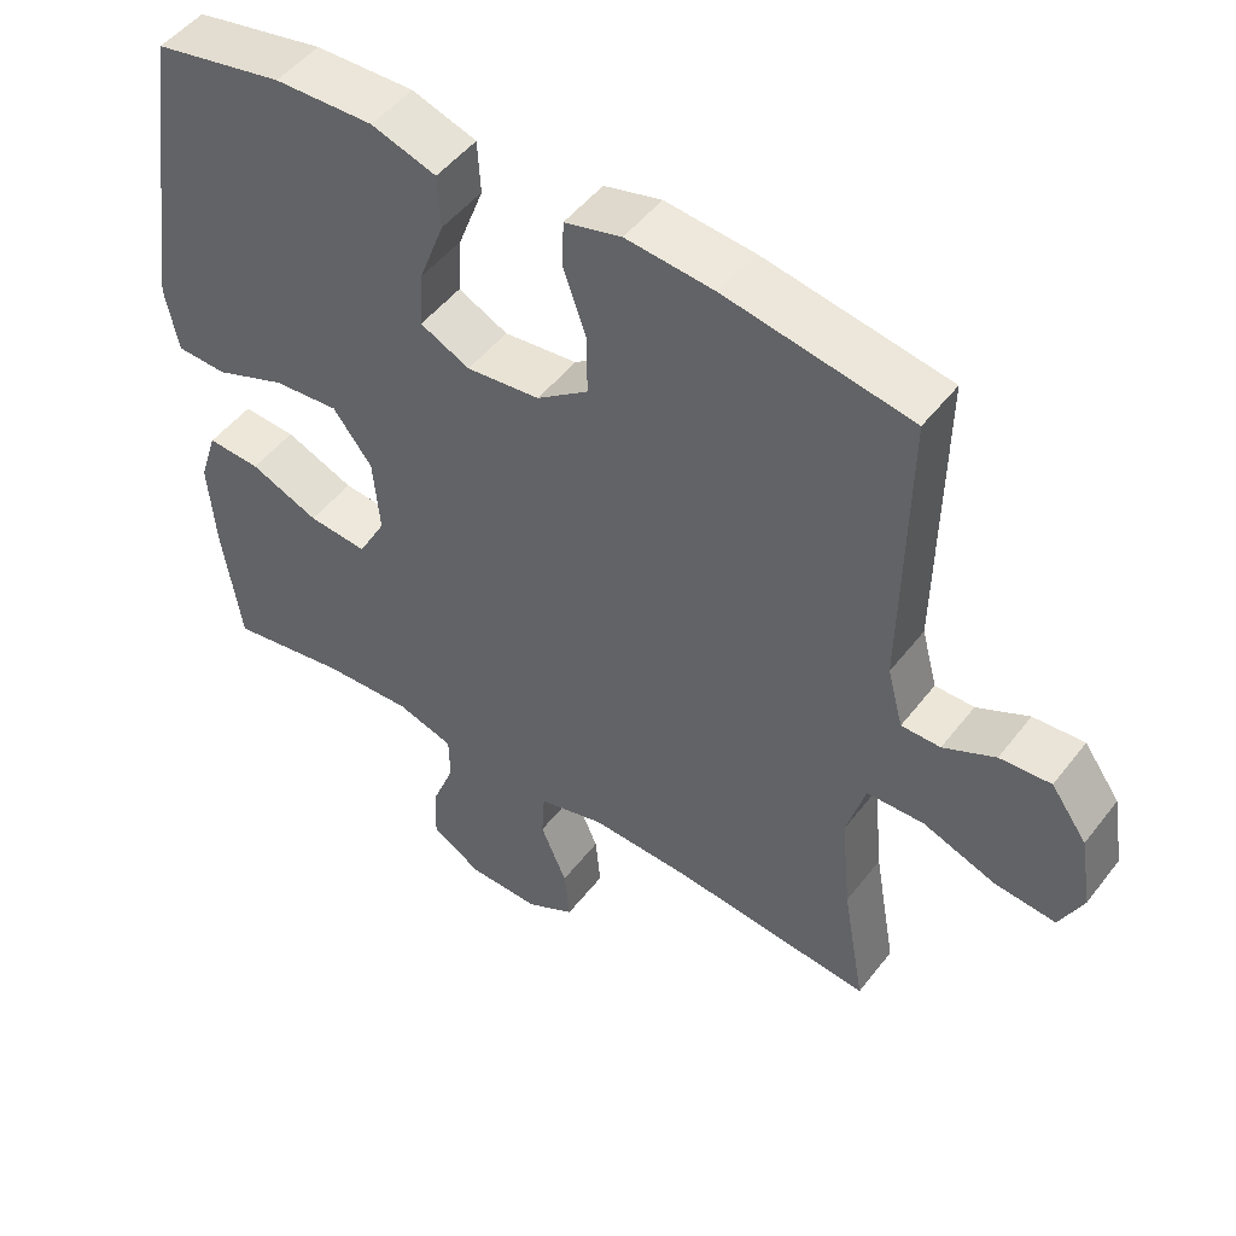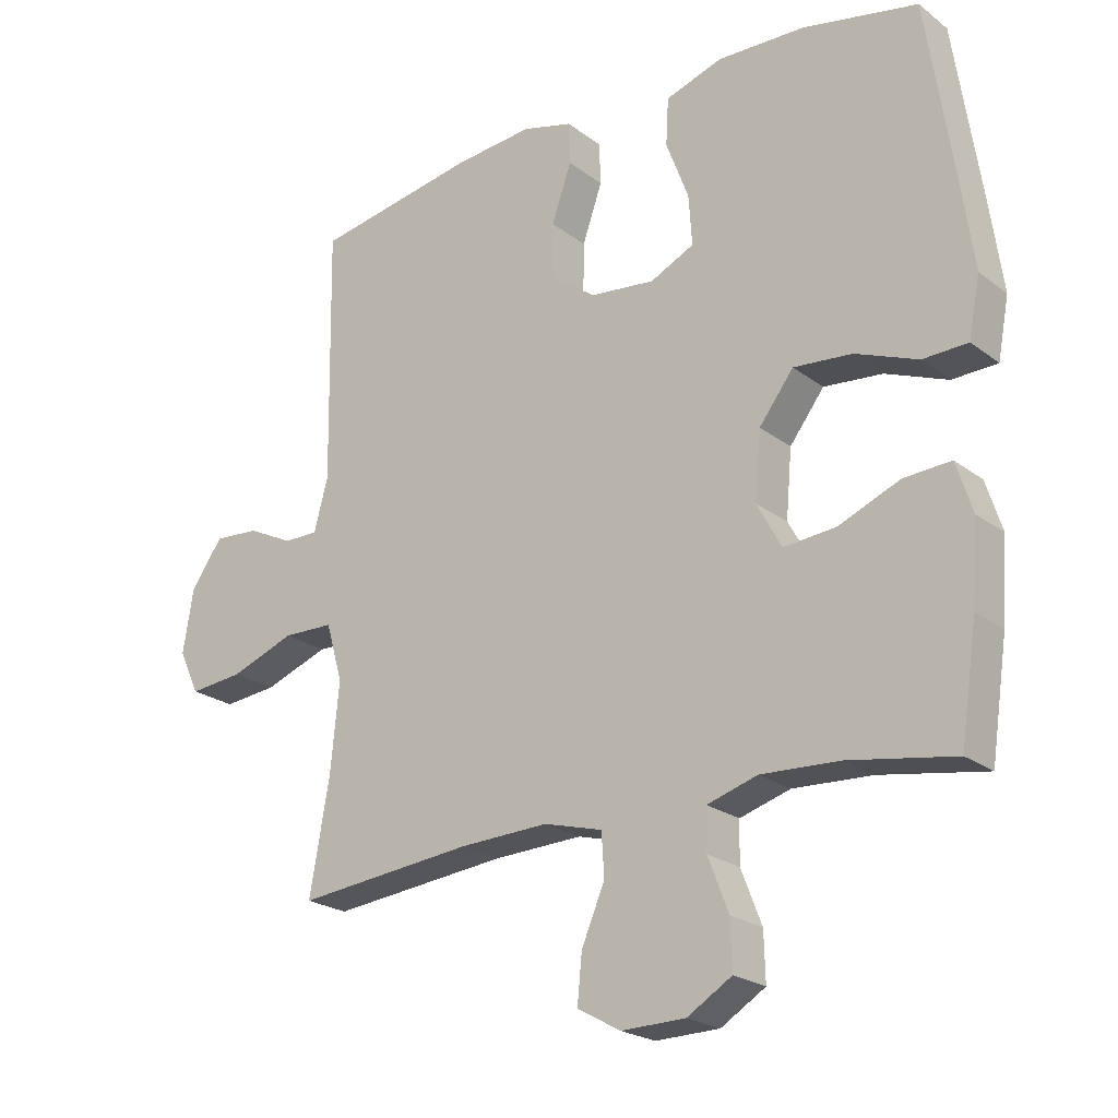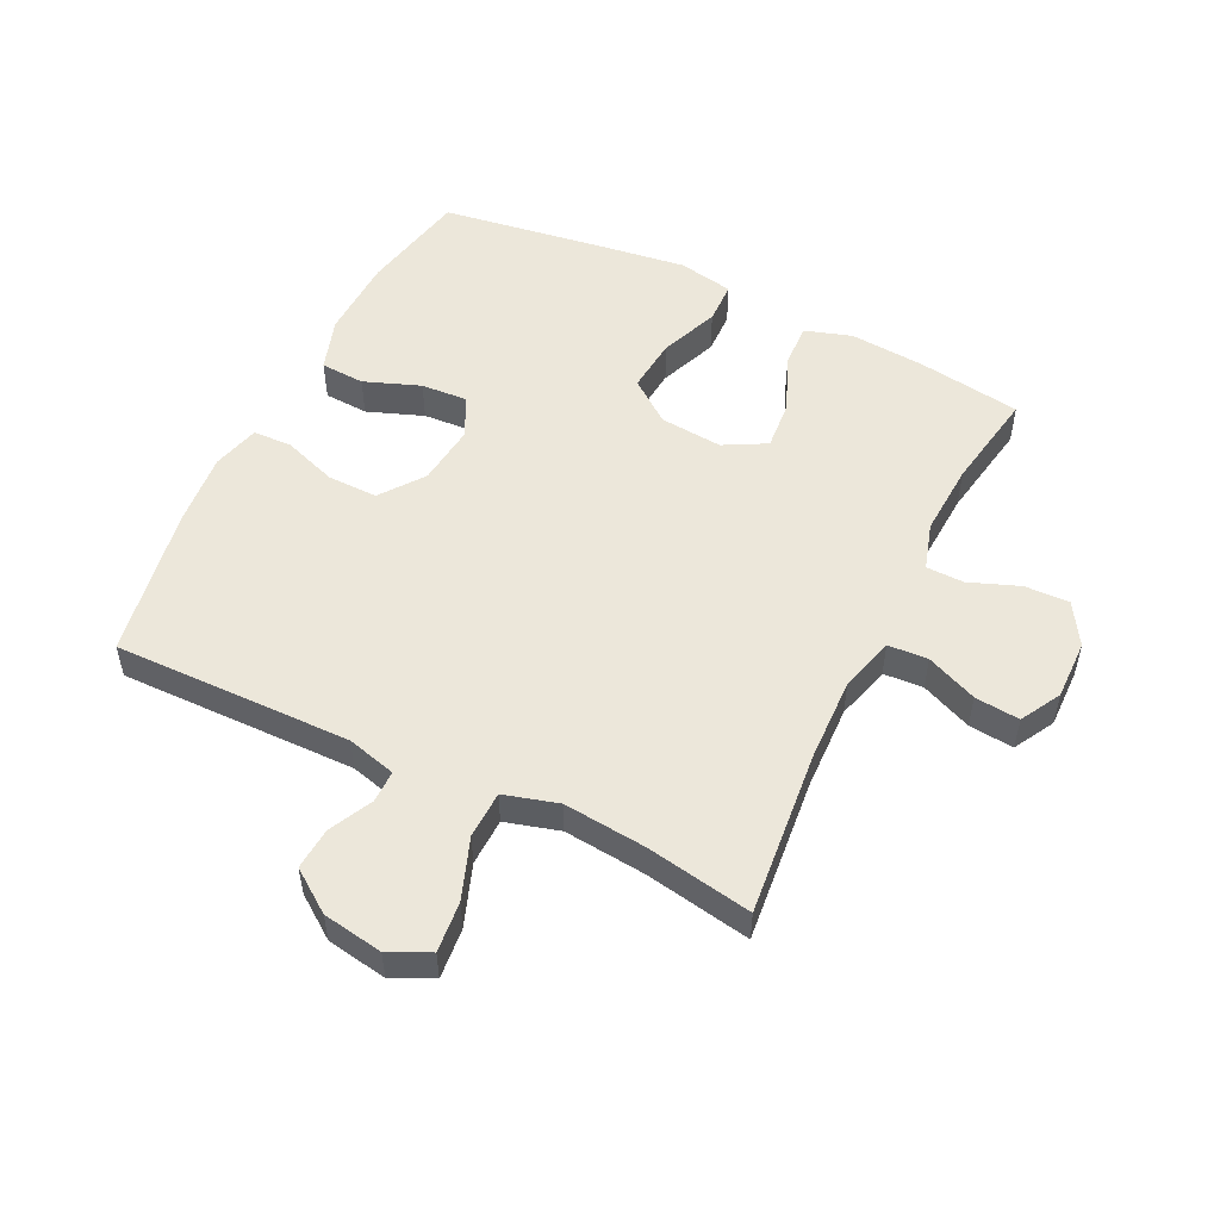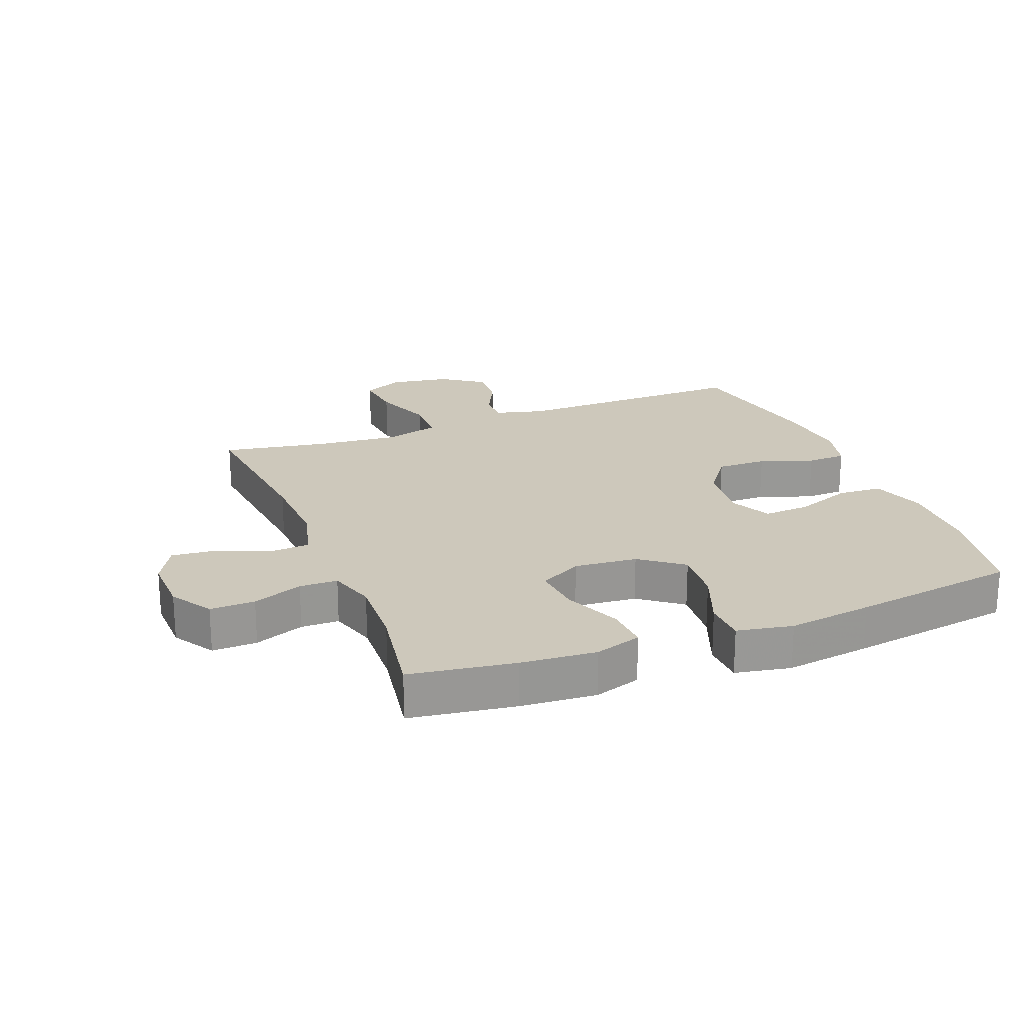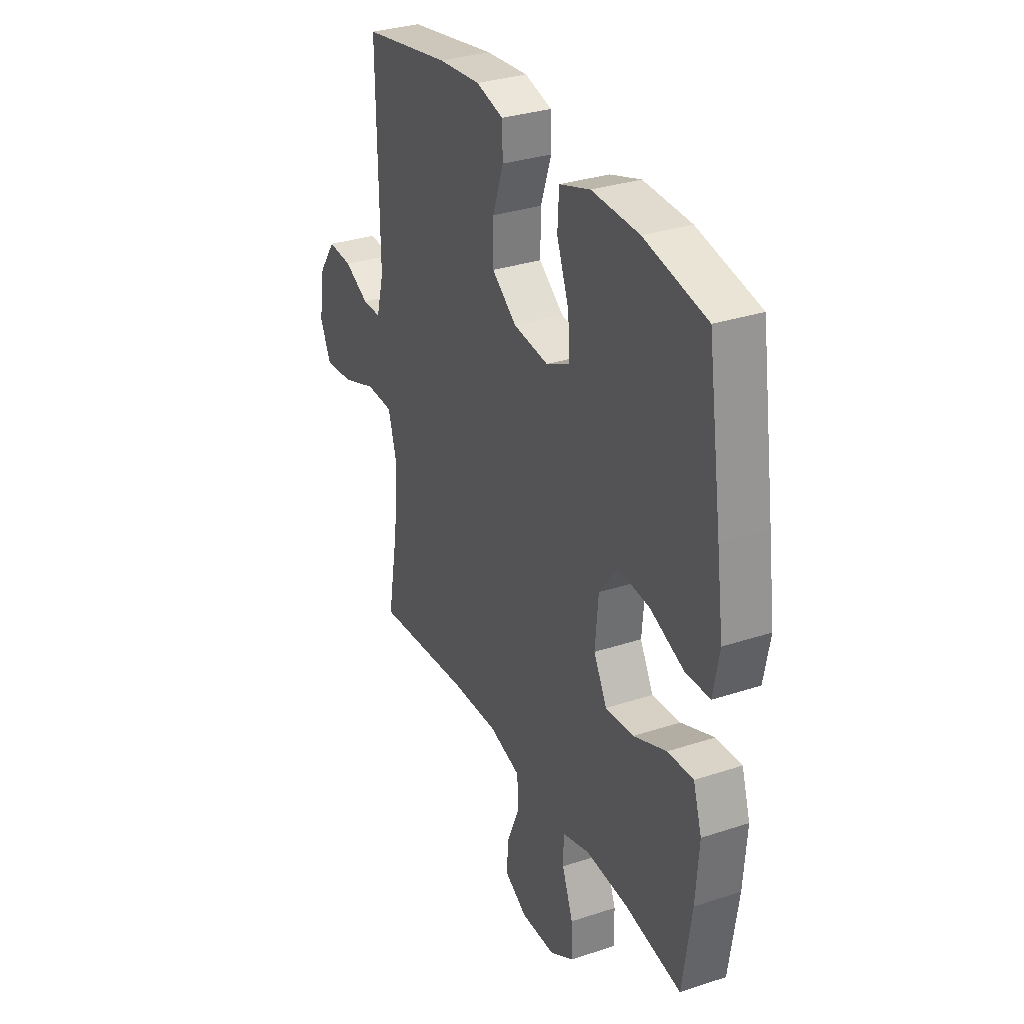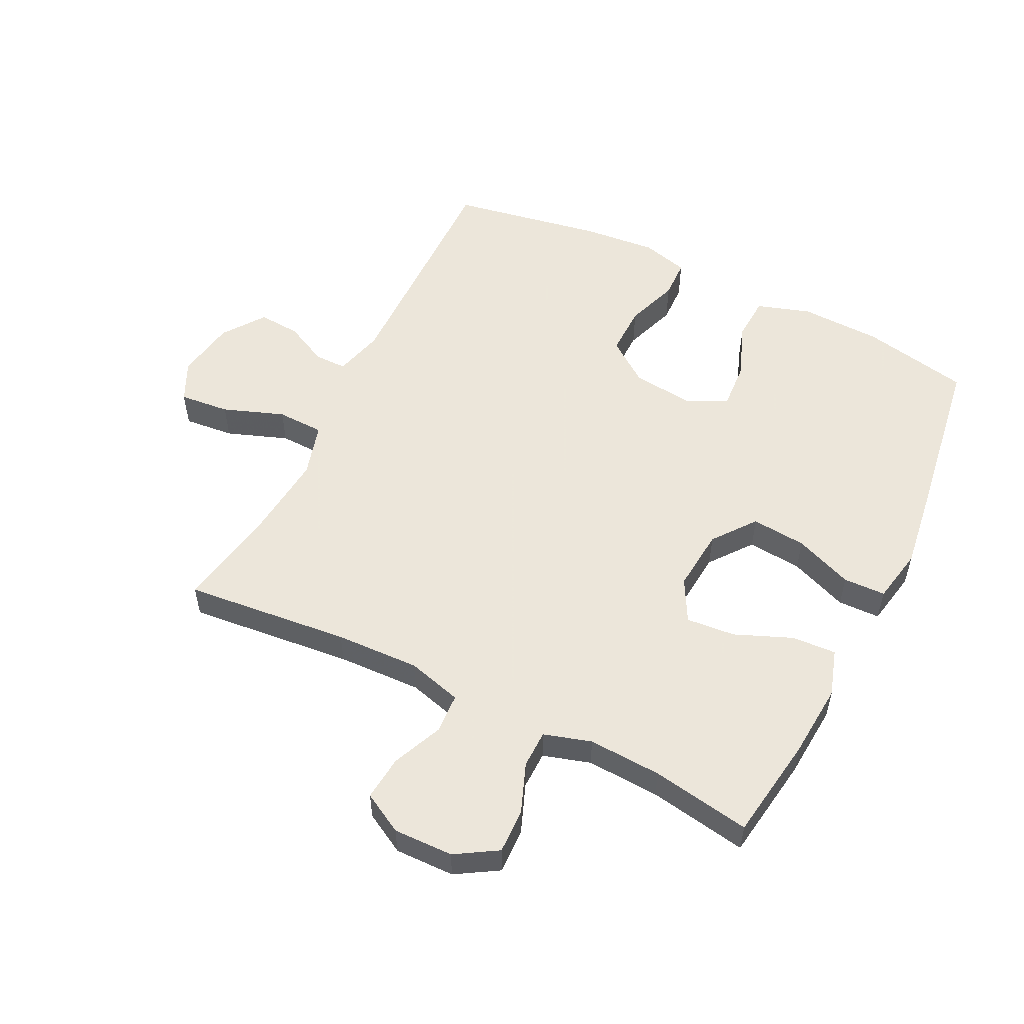
<metadata>
{"format":"obj","ext":"obj","renderer":"f3d","projection":"perspective","resolution":1024,"background":"white","views":[{"elev":49.4,"azim":36.1,"up":"+Z"},{"elev":-22.4,"azim":-142.1,"up":"+Z"},{"elev":52.5,"azim":116.1,"up":"+Y"},{"elev":21.8,"azim":-111.5,"up":"+Y"},{"elev":31.7,"azim":-115.0,"up":"+Z"},{"elev":54.2,"azim":-153.6,"up":"+Y"}]}
</metadata>
<code>
v 0.5 0.07 0.5
v 0.494 0.07 0.117
v 0.515 0.07 0.038
v 0.567 0.07 0.038
v 0.636 0.07 0.072
v 0.704 0.07 0.077
v 0.752 0.07 0.01
v 0.768 0.07 -0.087
v 0.737 0.07 -0.152
v 0.656 0.07 -0.144
v 0.558 0.07 -0.108
v 0.482 0.07 -0.11
v 0.457 0.07 -0.197
v 0.47 0.07 -0.33
v 0.5 0.07 -0.5
v 0.234 0.07 -0.473
v 0.099 0.07 -0.468
v 0.011 0.07 -0.492
v 0.007 0.07 -0.556
v 0.042 0.07 -0.638
v 0.049 0.07 -0.71
v -0.016 0.07 -0.746
v -0.112 0.07 -0.744
v -0.179 0.07 -0.703
v -0.177 0.07 -0.631
v -0.146 0.07 -0.551
v -0.147 0.07 -0.49
v -0.223 0.07 -0.467
v -0.341 0.07 -0.473
v -0.5 0.07 -0.5
v -0.525 0.07 -0.332
v -0.534 0.07 -0.212
v -0.51 0.07 -0.137
v -0.439 0.07 -0.141
v -0.347 0.07 -0.179
v -0.268 0.07 -0.186
v -0.231 0.07 -0.118
v -0.24 0.07 -0.017
v -0.292 0.07 0.051
v -0.38 0.07 0.043
v -0.474 0.07 0.006
v -0.542 0.07 0.008
v -0.559 0.07 0.097
v -0.54 0.07 0.233
v -0.5 0.07 0.5
v -0.327 0.07 0.535
v -0.195 0.07 0.539
v -0.109 0.07 0.511
v -0.105 0.07 0.44
v -0.139 0.07 0.35
v -0.144 0.07 0.275
v -0.078 0.07 0.243
v 0.02 0.07 0.254
v 0.089 0.07 0.305
v 0.088 0.07 0.386
v 0.058 0.07 0.472
v 0.06 0.07 0.535
v 0.136 0.07 0.555
v 0.254 0.07 0.544
v 0.5 0 0.5
v 0.494 0 0.117
v 0.515 0 0.038
v 0.567 0 0.038
v 0.636 0 0.072
v 0.704 0 0.077
v 0.752 0 0.01
v 0.768 0 -0.087
v 0.737 0 -0.152
v 0.656 0 -0.144
v 0.558 0 -0.108
v 0.482 0 -0.11
v 0.457 0 -0.197
v 0.47 0 -0.33
v 0.5 0 -0.5
v 0.234 0 -0.473
v 0.099 0 -0.468
v 0.011 0 -0.492
v 0.007 0 -0.556
v 0.042 0 -0.638
v 0.049 0 -0.71
v -0.016 0 -0.746
v -0.112 0 -0.744
v -0.179 0 -0.703
v -0.177 0 -0.631
v -0.146 0 -0.551
v -0.147 0 -0.49
v -0.223 0 -0.467
v -0.341 0 -0.473
v -0.5 0 -0.5
v -0.525 0 -0.332
v -0.534 0 -0.212
v -0.51 0 -0.137
v -0.439 0 -0.141
v -0.347 0 -0.179
v -0.268 0 -0.186
v -0.231 0 -0.118
v -0.24 0 -0.017
v -0.292 0 0.051
v -0.38 0 0.043
v -0.474 0 0.006
v -0.542 0 0.008
v -0.559 0 0.097
v -0.54 0 0.233
v -0.5 0 0.5
v -0.327 0 0.535
v -0.195 0 0.539
v -0.109 0 0.511
v -0.105 0 0.44
v -0.139 0 0.35
v -0.144 0 0.275
v -0.078 0 0.243
v 0.02 0 0.254
v 0.089 0 0.305
v 0.088 0 0.386
v 0.058 0 0.472
v 0.06 0 0.535
v 0.136 0 0.555
v 0.254 0 0.544
f 59 1 2
f 58 59 2
f 57 58 2
f 56 57 2
f 55 56 2
f 54 55 2 3
f 53 54 3
f 52 53 3
f 48 49 50
f 47 48 50
f 46 47 50
f 45 46 50
f 44 45 50
f 43 44 50
f 42 43 50
f 41 42 50
f 40 41 50
f 39 40 50 51
f 38 39 51 52
f 33 34 35
f 32 33 35
f 31 32 35
f 30 31 35
f 29 30 35
f 28 29 35 36
f 27 28 36 37
f 24 25 26
f 23 24 26
f 22 23 26
f 21 22 26
f 20 21 26
f 19 20 26
f 18 19 26 27
f 38 52 3
f 37 38 3
f 27 37 3
f 18 27 3
f 17 18 3
f 9 10 11
f 8 9 11
f 7 8 11
f 6 7 11
f 5 6 11
f 4 5 11
f 4 11 12
f 3 4 12
f 17 3 12
f 16 17 12
f 14 15 16
f 13 14 16
f 12 13 16
f 61 60 118
f 61 118 117
f 61 117 116
f 61 116 115
f 61 115 114
f 62 61 114 113
f 62 113 112
f 62 112 111
f 109 108 107
f 109 107 106
f 109 106 105
f 109 105 104
f 109 104 103
f 109 103 102
f 109 102 101
f 109 101 100
f 109 100 99
f 110 109 99 98
f 111 110 98 97
f 94 93 92
f 94 92 91
f 94 91 90
f 94 90 89
f 94 89 88
f 95 94 88 87
f 96 95 87 86
f 85 84 83
f 85 83 82
f 85 82 81
f 85 81 80
f 85 80 79
f 85 79 78
f 86 85 78 77
f 62 111 97
f 62 97 96
f 62 96 86
f 62 86 77
f 62 77 76
f 70 69 68
f 70 68 67
f 70 67 66
f 70 66 65
f 70 65 64
f 70 64 63
f 71 70 63
f 71 63 62
f 71 62 76
f 71 76 75
f 75 74 73
f 75 73 72
f 75 72 71
f 1 60 61 2
f 2 61 62 3
f 3 62 63 4
f 4 63 64 5
f 5 64 65 6
f 6 65 66 7
f 7 66 67 8
f 8 67 68 9
f 9 68 69 10
f 10 69 70 11
f 11 70 71 12
f 12 71 72 13
f 13 72 73 14
f 14 73 74 15
f 15 74 75 16
f 16 75 76 17
f 17 76 77 18
f 18 77 78 19
f 19 78 79 20
f 20 79 80 21
f 21 80 81 22
f 22 81 82 23
f 23 82 83 24
f 24 83 84 25
f 25 84 85 26
f 26 85 86 27
f 27 86 87 28
f 28 87 88 29
f 29 88 89 30
f 30 89 90 31
f 31 90 91 32
f 32 91 92 33
f 33 92 93 34
f 34 93 94 35
f 35 94 95 36
f 36 95 96 37
f 37 96 97 38
f 38 97 98 39
f 39 98 99 40
f 40 99 100 41
f 41 100 101 42
f 42 101 102 43
f 43 102 103 44
f 44 103 104 45
f 45 104 105 46
f 46 105 106 47
f 47 106 107 48
f 48 107 108 49
f 49 108 109 50
f 50 109 110 51
f 51 110 111 52
f 52 111 112 53
f 53 112 113 54
f 54 113 114 55
f 55 114 115 56
f 56 115 116 57
f 57 116 117 58
f 58 117 118 59
f 59 118 60 1

</code>
